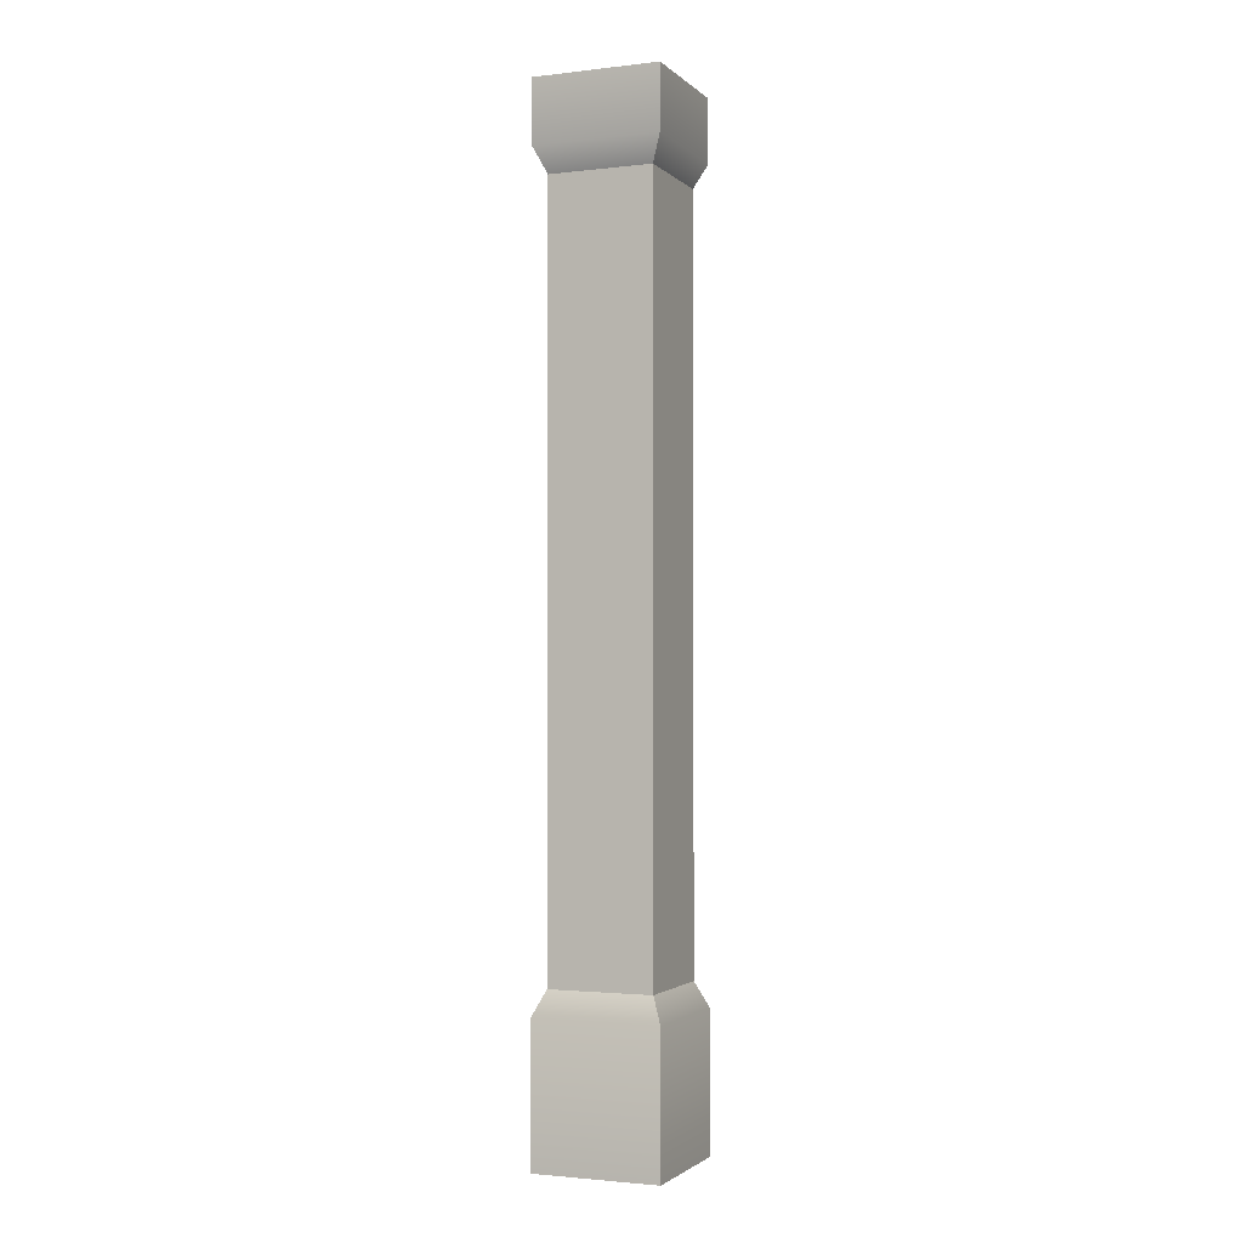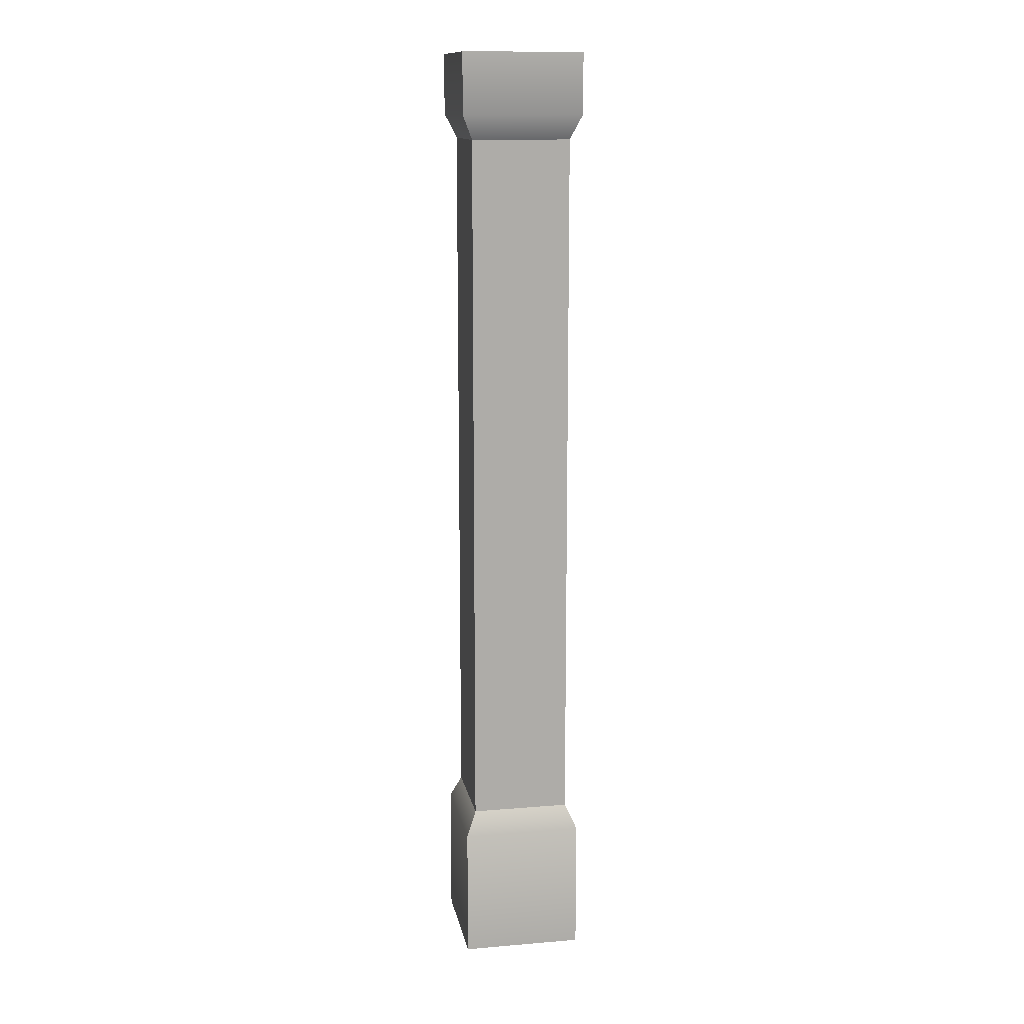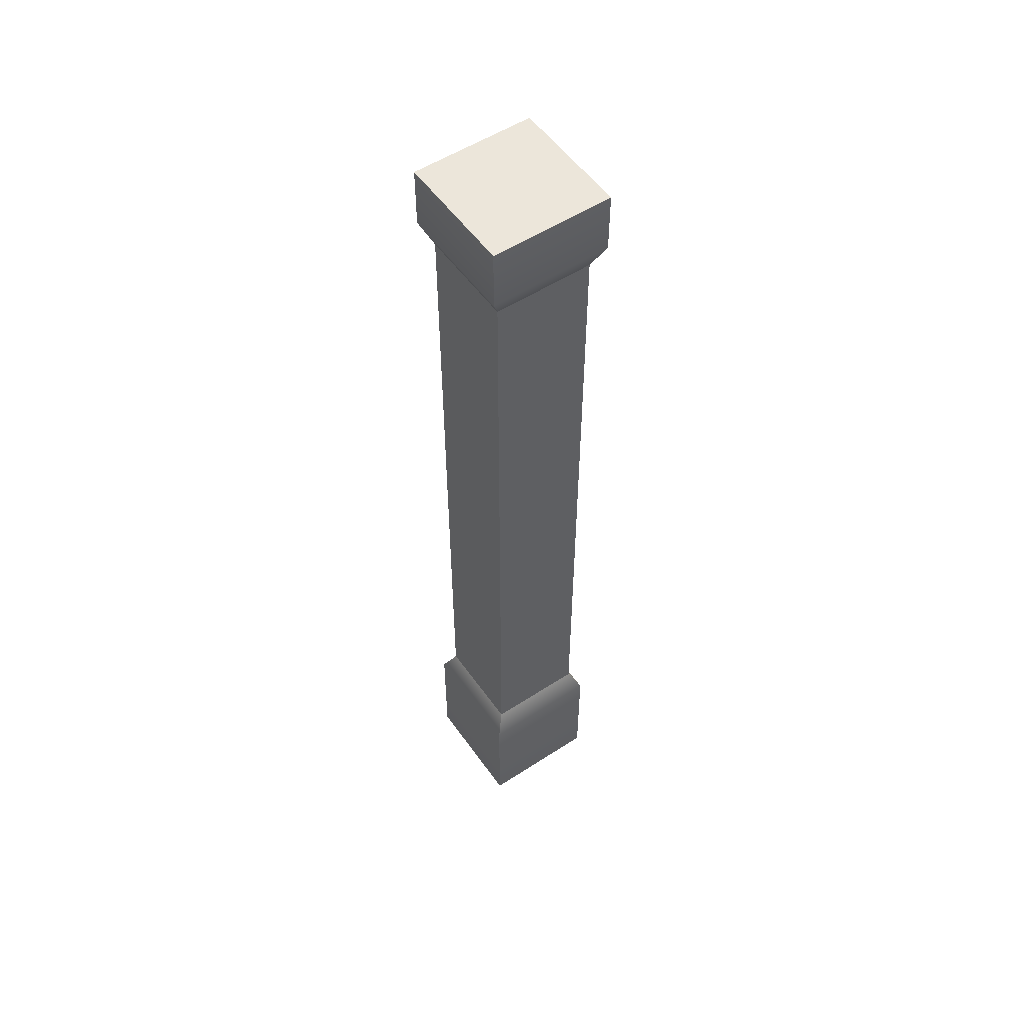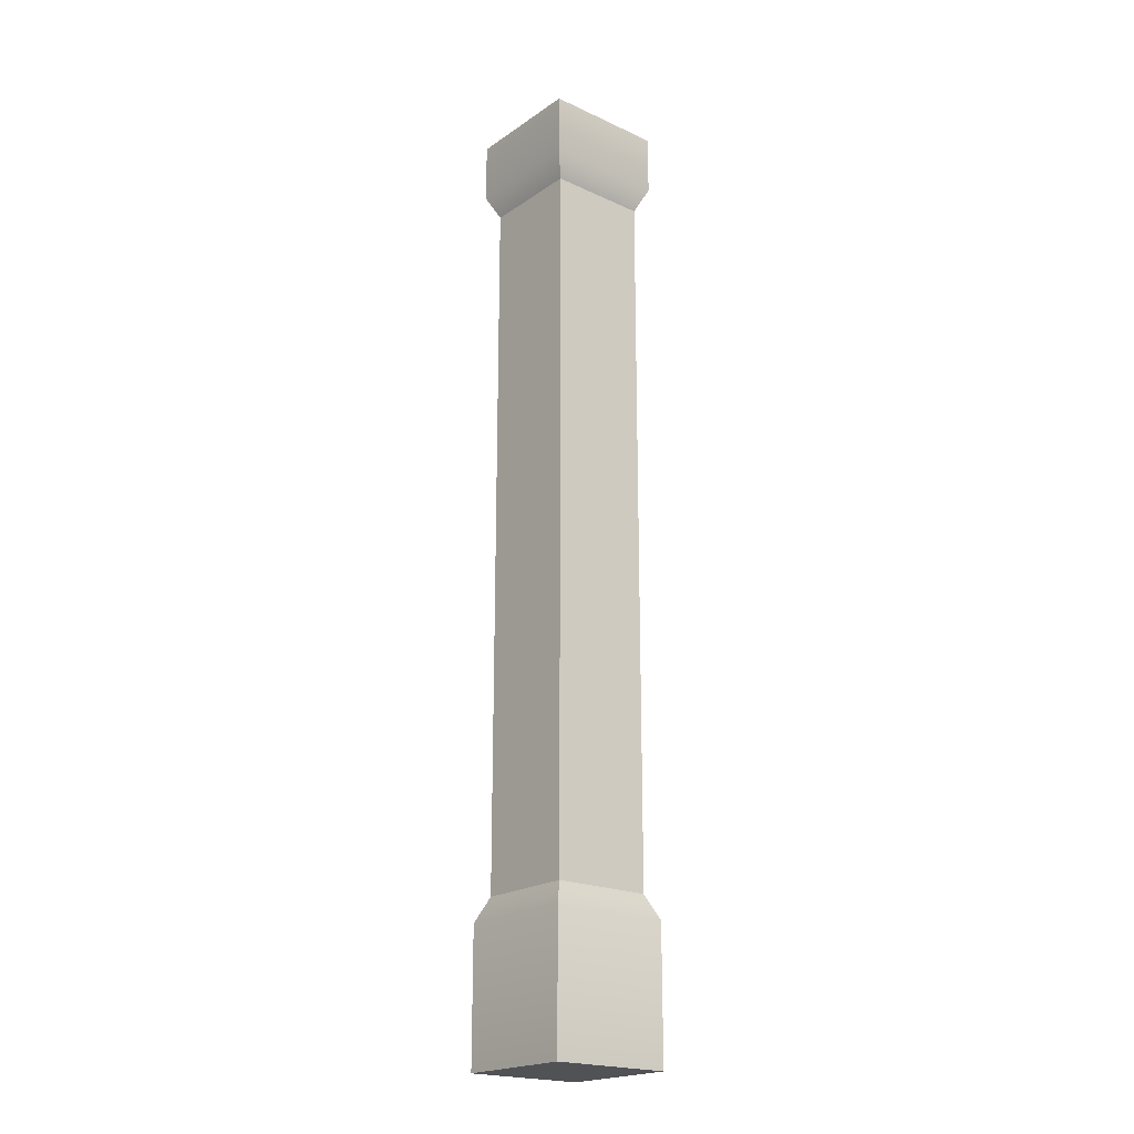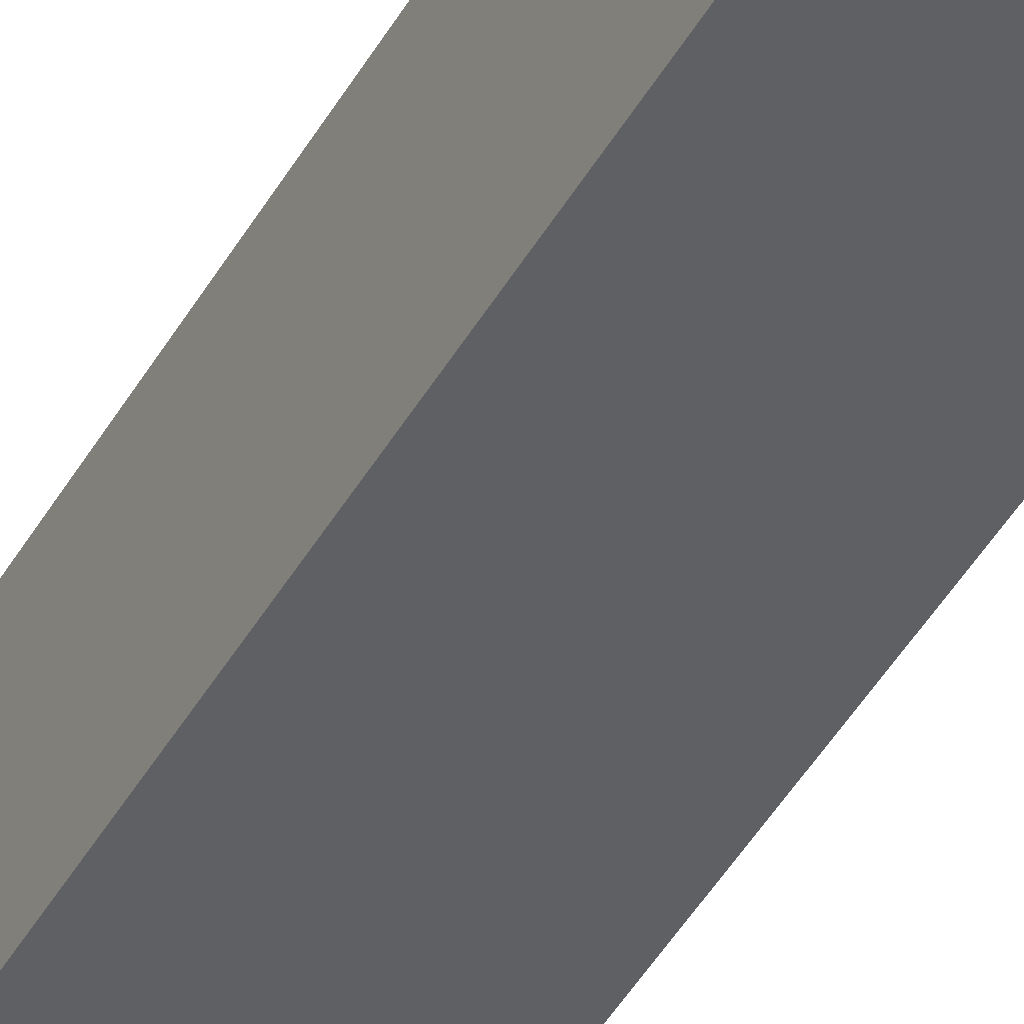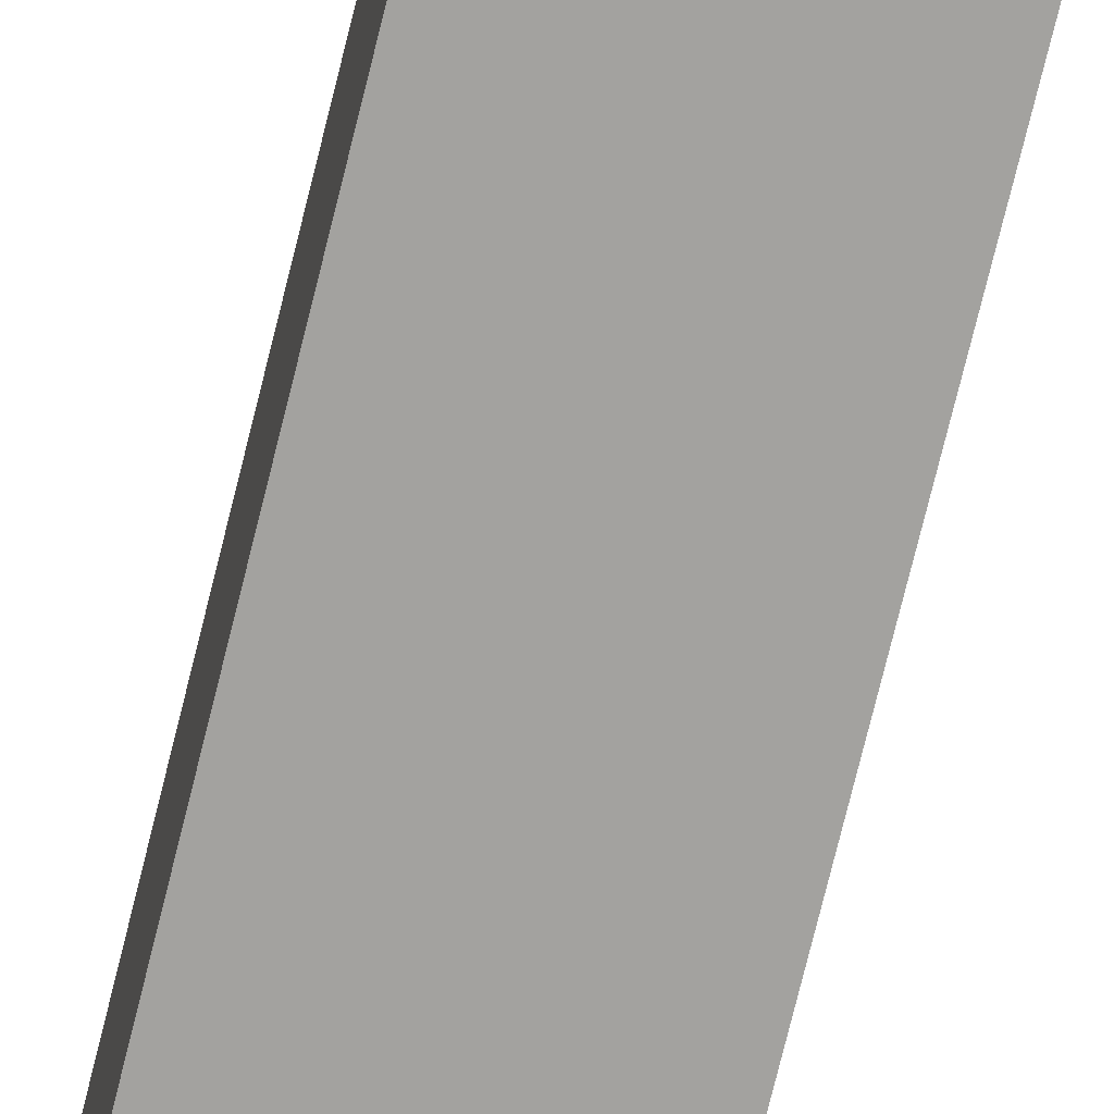
<metadata>
{"format":"obj","ext":"obj","renderer":"f3d","projection":"perspective","resolution":1024,"background":"white","views":[{"elev":-2.1,"azim":112.3,"up":"+Y"},{"elev":13.4,"azim":-10.6,"up":"+Y"},{"elev":54.2,"azim":-34.6,"up":"+Y"},{"elev":-20.7,"azim":-129.6,"up":"+Y"},{"elev":-43.5,"azim":152.6,"up":"+Z"},{"elev":-72.6,"azim":-13.7,"up":"+Z"}]}
</metadata>
<code>
g border-pillar
v 0.05 0.11 -0.05 1 1 1
v 0.05 0 -0.05 1 1 1
v 0.05 0.11 0.05 1 1 1
v 0.05 0 0.05 1 1 1
v -0.05 0.74 -0.05 1 1 1
v -0.05 0.79 -0.05 1 1 1
v -0.05 0.74 0.05 1 1 1
v -0.05 0.79 0.05 1 1 1
v 0.05 0.79 -0.05 1 1 1
v 0.05 0.79 0.05 1 1 1
v 0.041 0.72 0.041 1 1 1
v -0.041 0.72 0.041 1 1 1
v 0.05 0.74 0.05 1 1 1
v -0.05 0.11 -0.05 1 1 1
v -0.041 0.13 -0.041 1 1 1
v 0.041 0.13 -0.041 1 1 1
v 0.05 0.74 -0.05 1 1 1
v 0.041 0.13 0.041 1 1 1
v -0.05 0 0.05 1 1 1
v -0.05 0 -0.05 1 1 1
v 0.041 0.72 -0.041 1 1 1
v -0.041 0.72 -0.041 1 1 1
v -0.041 0.13 0.041 1 1 1
v -0.05 0.11 0.05 1 1 1
f 3 2 1
f 2 3 4
f 7 6 5
f 6 7 8
f 6 10 9
f 10 6 8
f 13 12 11
f 12 13 7
f 15 1 14
f 1 15 16
f 6 17 5
f 17 6 9
f 16 3 1
f 3 16 18
f 19 2 4
f 2 19 20
f 11 16 21
f 16 11 18
f 22 7 5
f 7 22 12
f 10 7 13
f 7 10 8
f 13 21 17
f 21 13 11
f 11 23 18
f 23 11 12
f 19 14 20
f 14 19 24
f 24 15 14
f 15 24 23
f 10 17 9
f 17 10 13
f 5 21 22
f 21 5 17
f 22 16 15
f 16 22 21
f 18 24 3
f 24 18 23
f 14 2 20
f 2 14 1
f 23 22 15
f 22 23 12
f 3 19 4
f 19 3 24
g border-pillar
f 3 2 1
f 2 3 4
f 7 6 5
f 6 7 8
f 6 10 9
f 10 6 8
f 13 12 11
f 12 13 7
f 15 1 14
f 1 15 16
f 6 17 5
f 17 6 9
f 16 3 1
f 3 16 18
f 19 2 4
f 2 19 20
f 11 16 21
f 16 11 18
f 22 7 5
f 7 22 12
f 10 7 13
f 7 10 8
f 13 21 17
f 21 13 11
f 11 23 18
f 23 11 12
f 19 14 20
f 14 19 24
f 24 15 14
f 15 24 23
f 10 17 9
f 17 10 13
f 5 21 22
f 21 5 17
f 22 16 15
f 16 22 21
f 18 24 3
f 24 18 23
f 14 2 20
f 2 14 1
f 23 22 15
f 22 23 12
f 3 19 4
f 19 3 24

</code>
